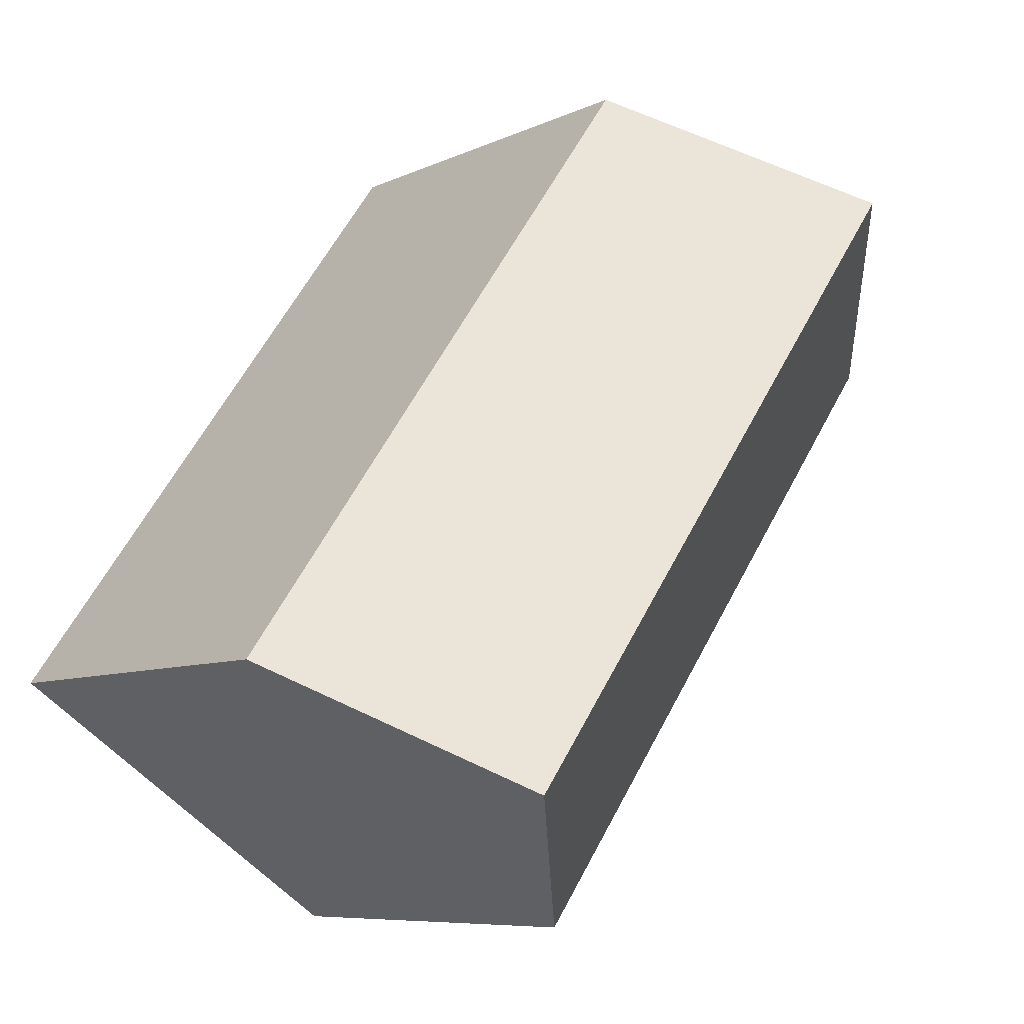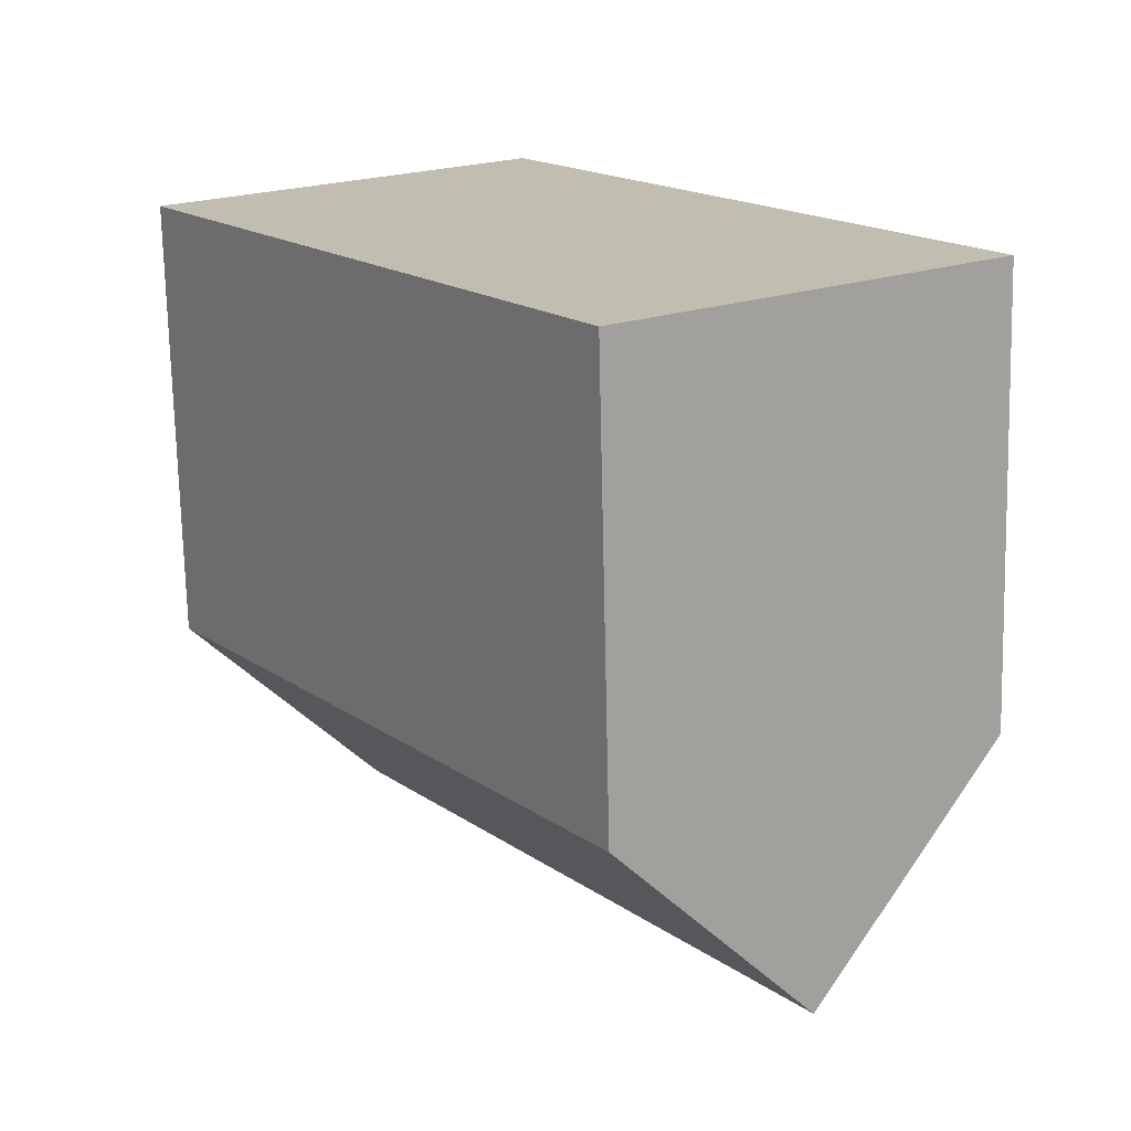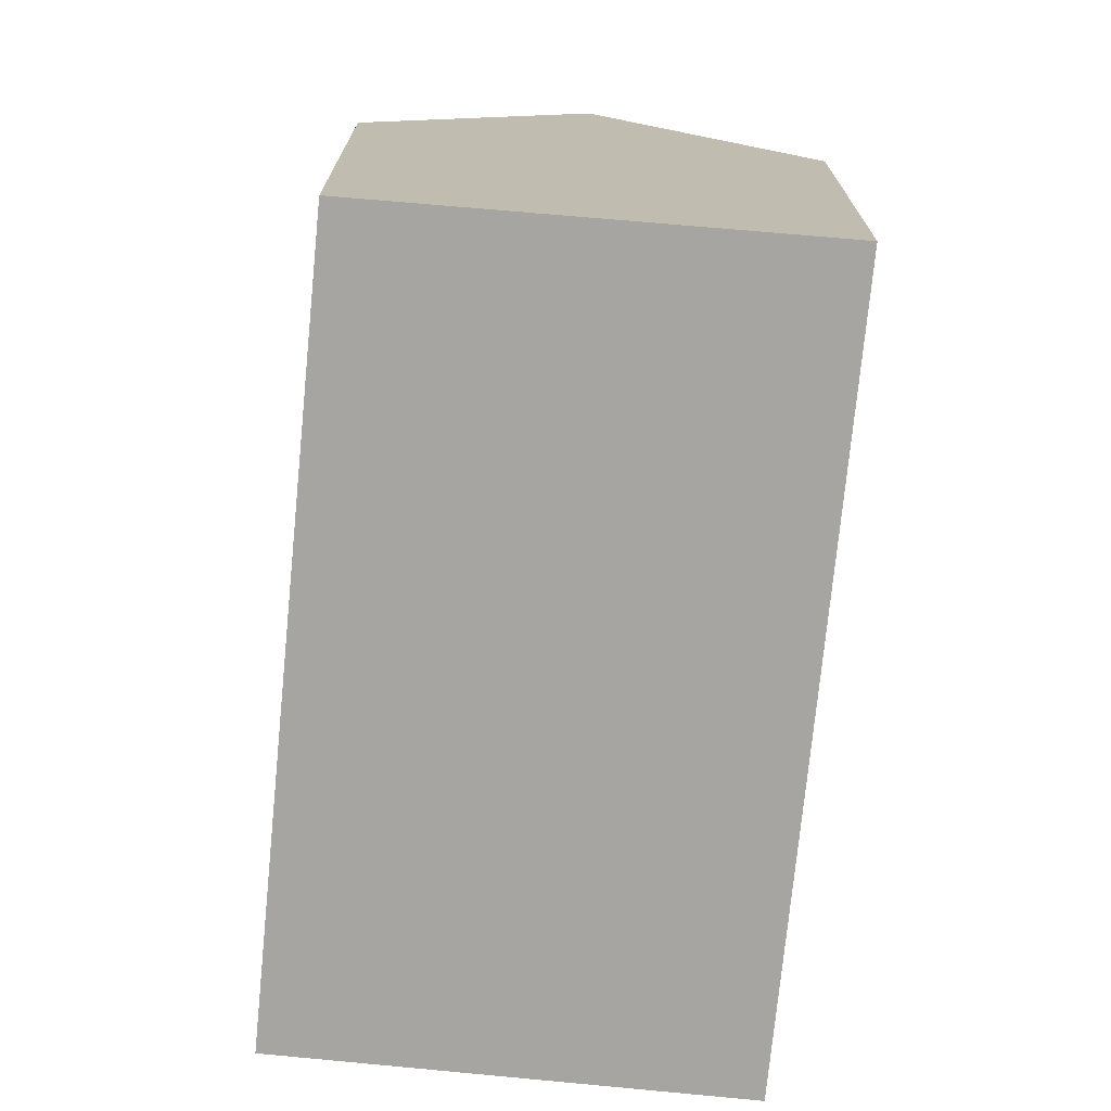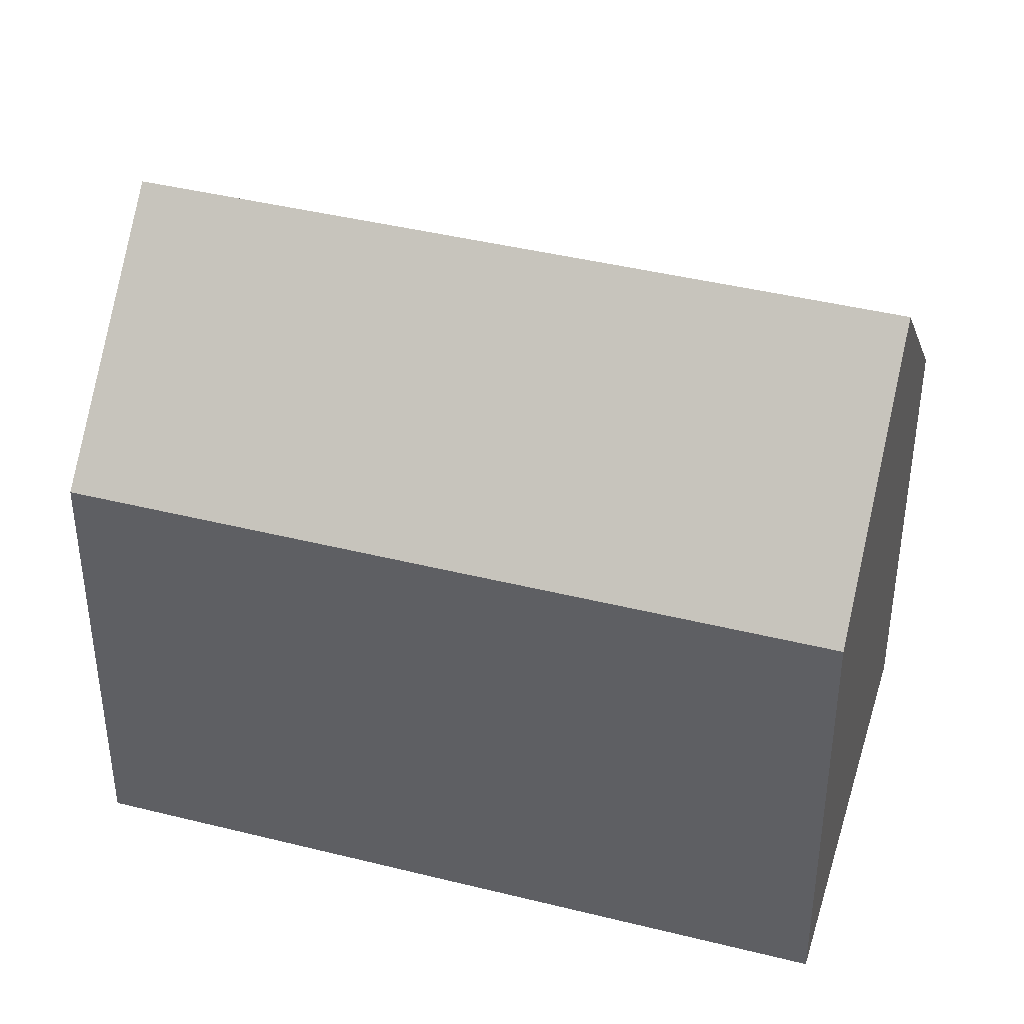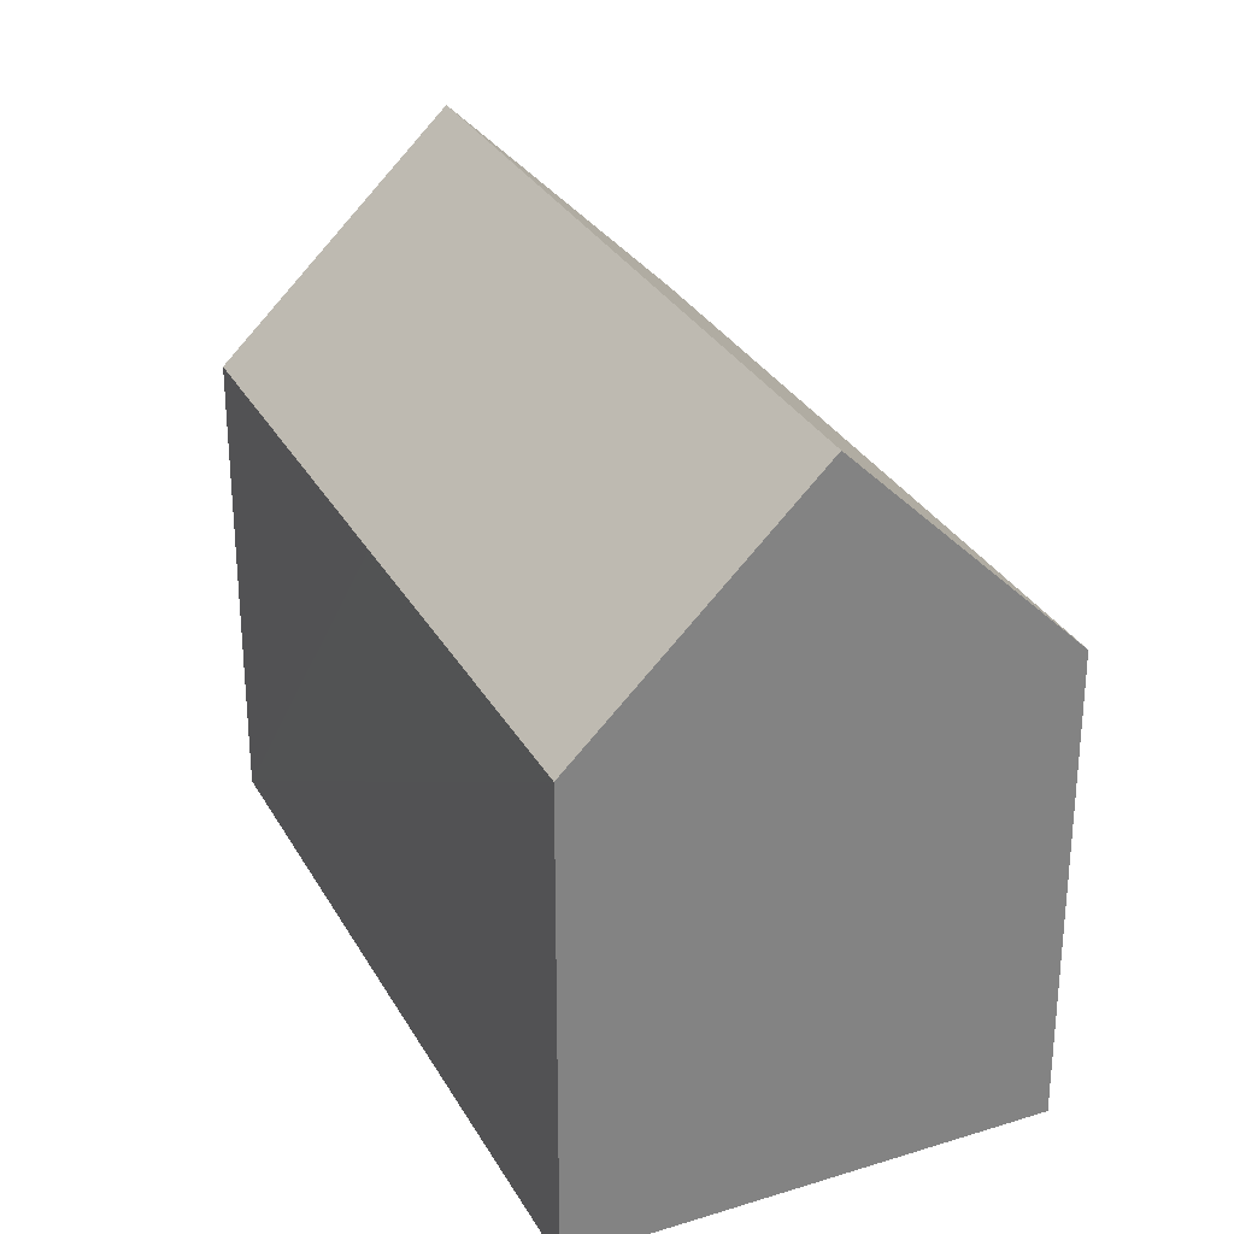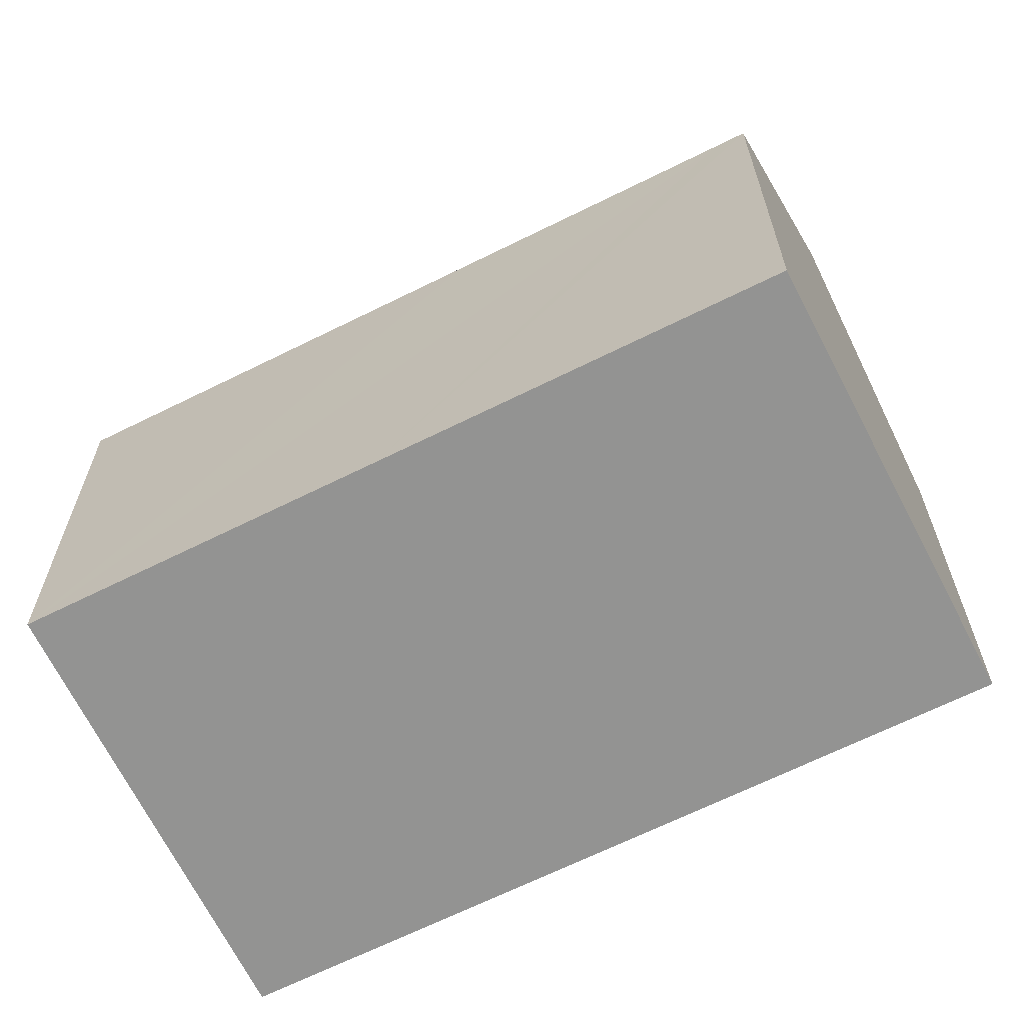
<metadata>
{"format":"obj","ext":"obj","renderer":"f3d","projection":"perspective","resolution":1024,"background":"white","views":[{"elev":-7.6,"azim":142.7,"up":"+Z"},{"elev":-72.7,"azim":1.3,"up":"+Z"},{"elev":-73.8,"azim":-40.8,"up":"+Y"},{"elev":41.5,"azim":71.6,"up":"+Y"},{"elev":29.8,"azim":120.5,"up":"+Y"},{"elev":-66.6,"azim":-98.7,"up":"+Y"}]}
</metadata>
<code>
v  15.12 16.31 -11.94
v  14.24 10.97 -1.204
v  19.61 10.98 -8.813
v  4.419 16.31 3.219
v  8.839 10.98 6.439
v  10.63 10.97 -15.07
v  5.617 10.98 -7.961
v  4.551 10.98 -6.45
v  0.442 10.98 -0.624
v  0 10.98 6.723e-16
v  10.63 9.228e-16 -15.07
v  5.617 4.875e-16 -7.961
v  0 0 0
v  4.551 3.949e-16 -6.45
v  0.442 3.821e-17 -0.624
v  8.839 -3.943e-16 6.439
v  4.419 -1.971e-16 3.219
v  14.24 7.372e-17 -1.204
v  19.61 5.396e-16 -8.813
v  15.12 7.312e-16 -11.94
g defaultobject
f 1 2 3
f 2 1 4
f 2 4 5
f 6 4 1
f 4 6 7
f 4 7 8
f 4 8 9
f 4 9 10
f 11 7 6
f 7 11 8
f 8 11 9
f 9 11 12
f 9 12 10
f 10 12 13
f 13 12 14
f 13 14 15
f 10 5 4
f 5 10 13
f 5 13 16
f 16 13 17
f 16 2 5
f 2 16 3
f 3 16 18
f 3 18 19
f 3 6 1
f 6 3 19
f 6 19 11
f 11 19 20
f 18 20 19
f 20 18 11
f 11 18 16
f 11 16 12
f 12 16 17
f 12 17 14
f 14 17 15
f 15 17 13

</code>
